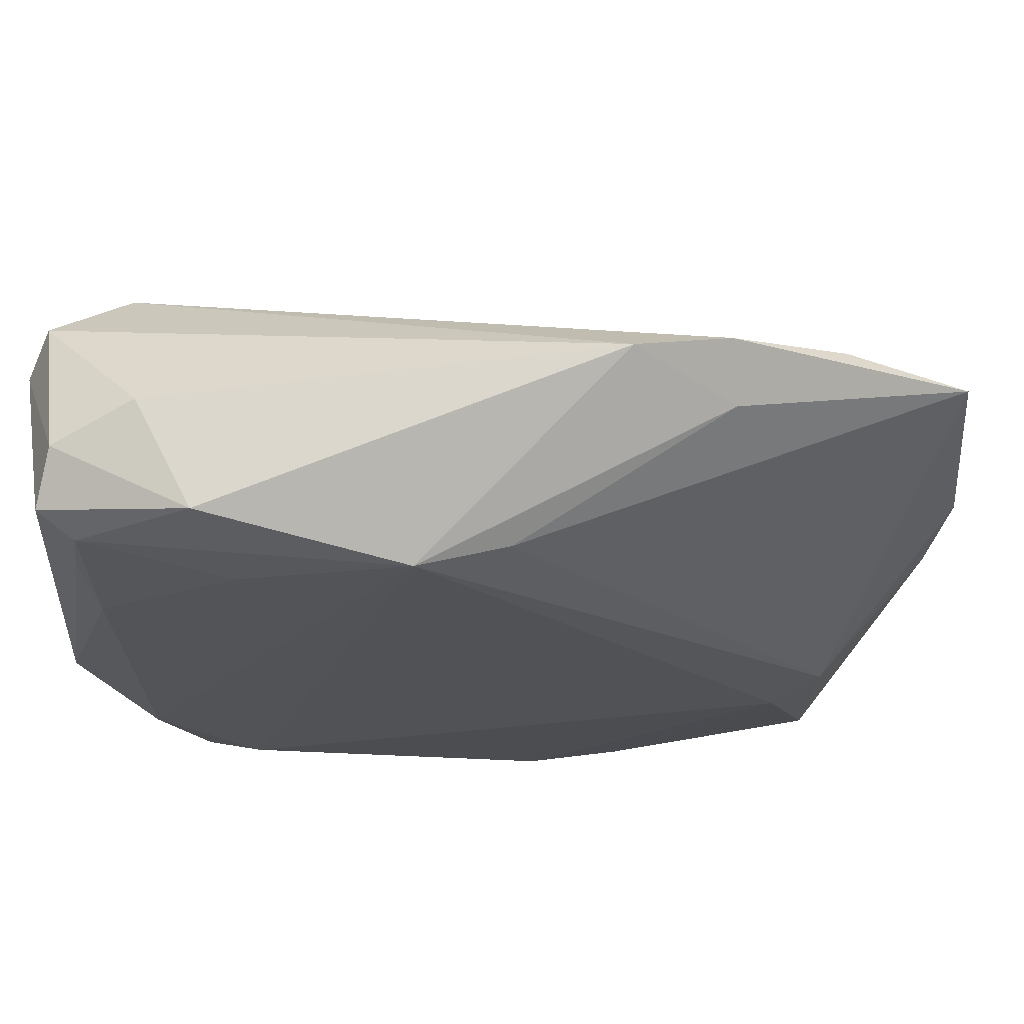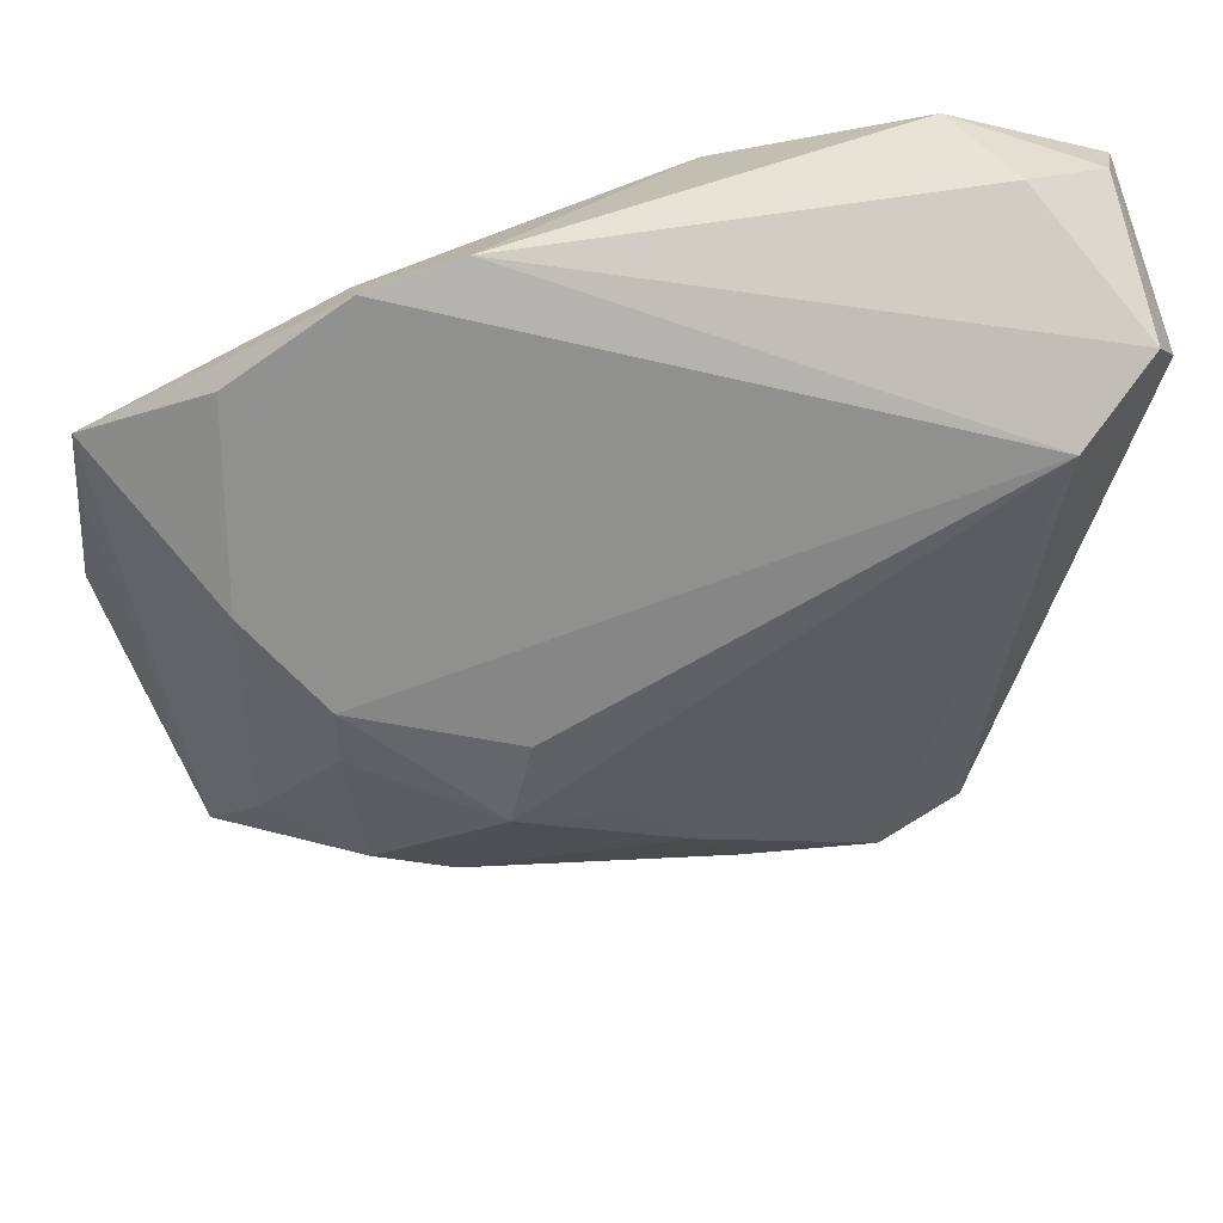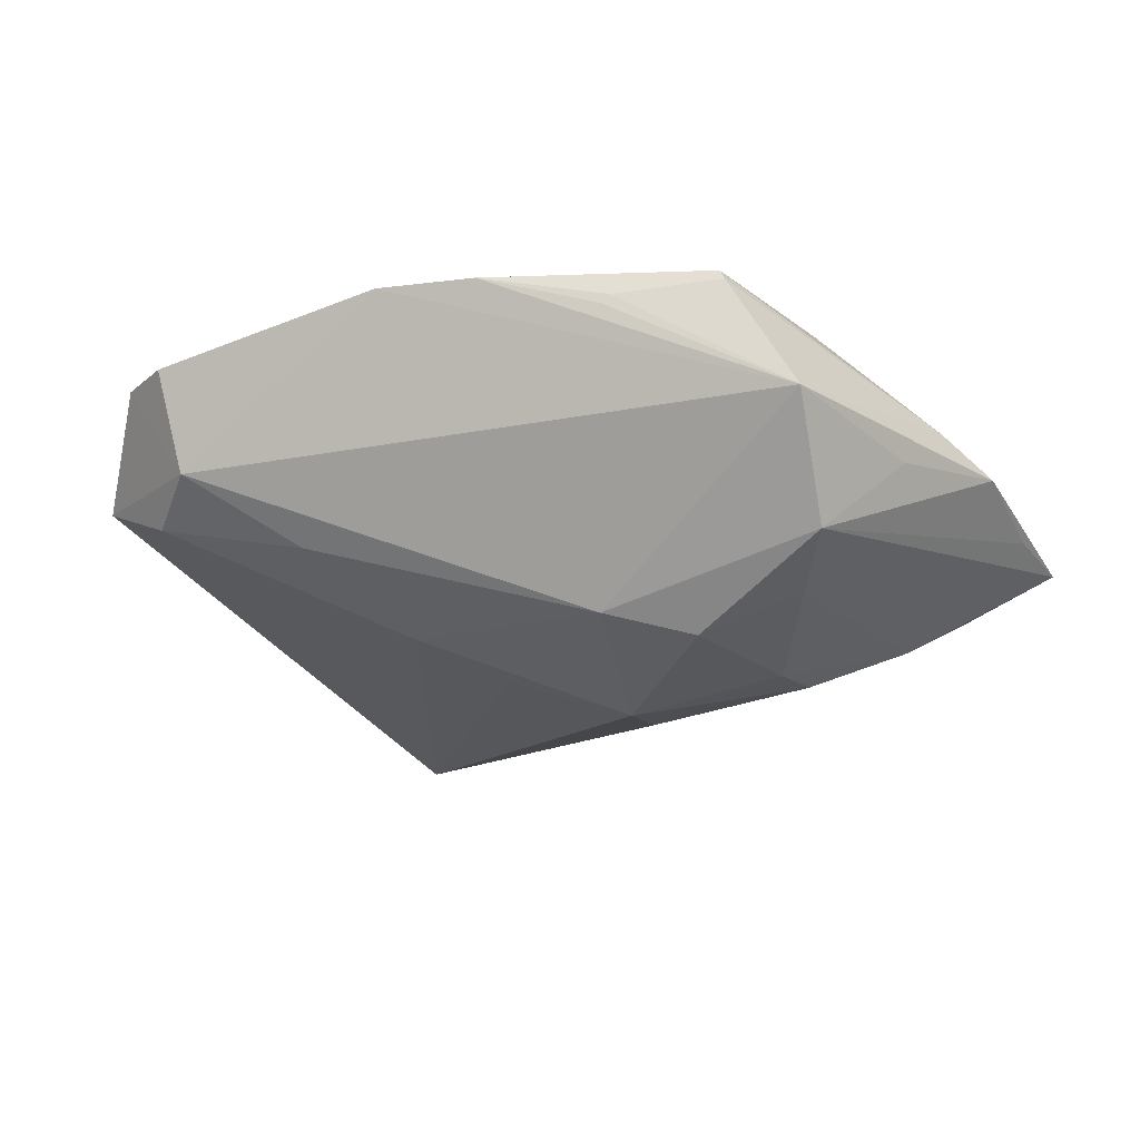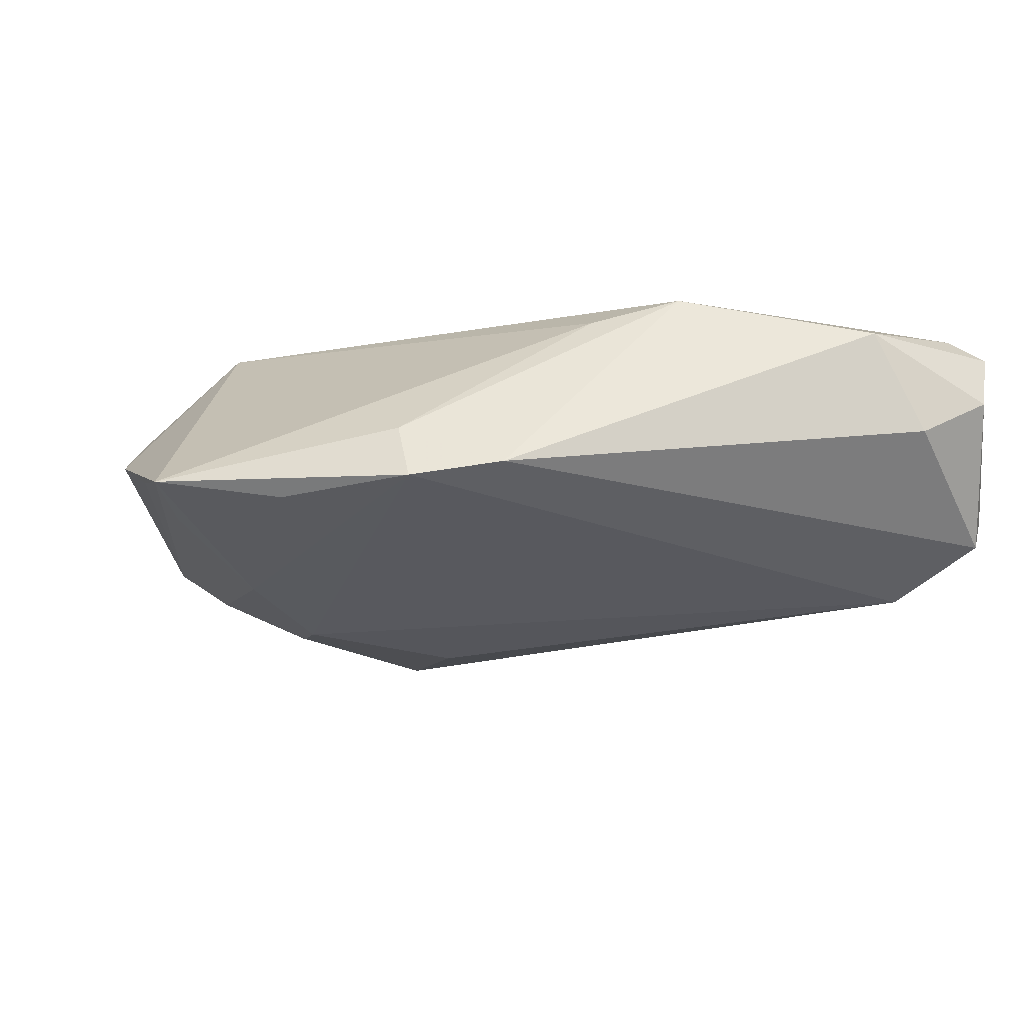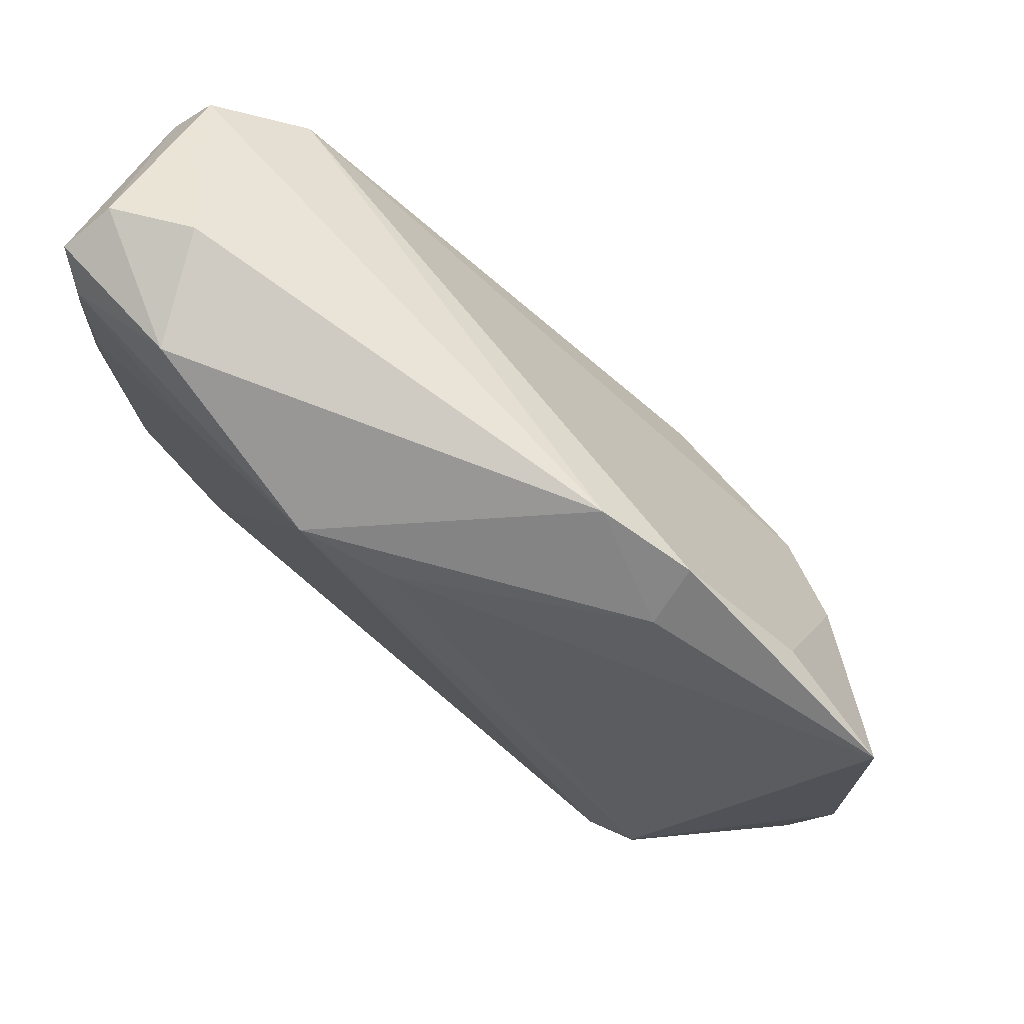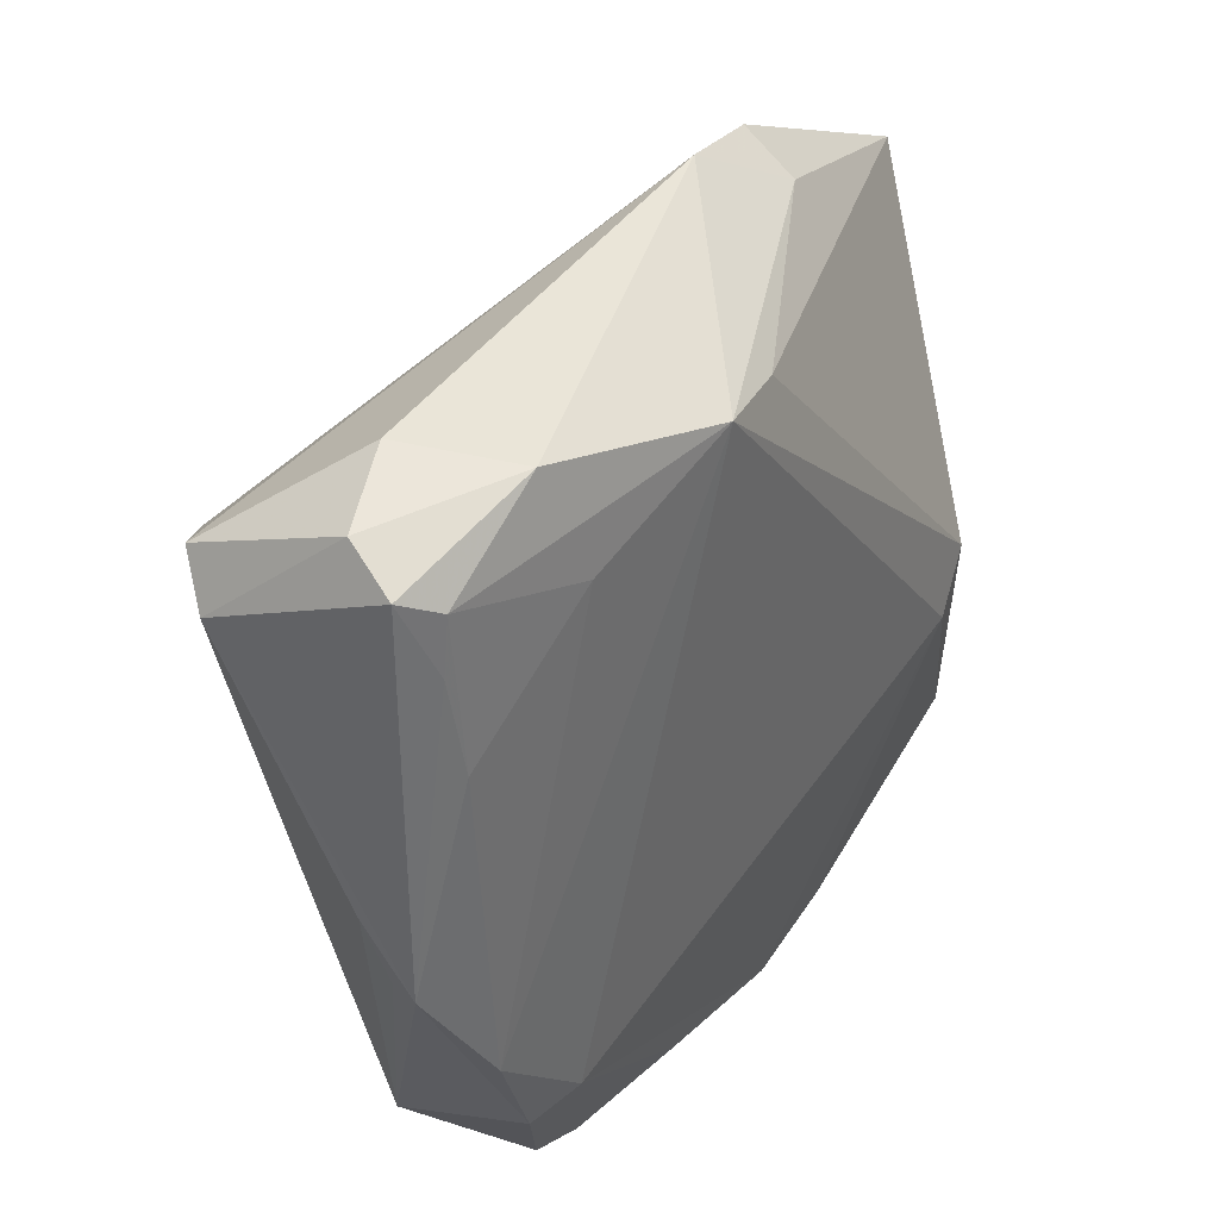
<metadata>
{"format":"obj","ext":"obj","renderer":"f3d","projection":"perspective","resolution":1024,"background":"white","views":[{"elev":68.8,"azim":-1.5,"up":"+Y"},{"elev":47.9,"azim":174.6,"up":"+Y"},{"elev":-18.7,"azim":31.6,"up":"+Z"},{"elev":-6.1,"azim":166.4,"up":"+Z"},{"elev":79.8,"azim":40.9,"up":"+Y"},{"elev":41.4,"azim":-53.1,"up":"+Y"}]}
</metadata>
<code>
v -0.01179 0.04502 0.02373
v -0.05011 0.02581 0.02127
v 0.05554 0.0341 -0.001033
v 0.002432 -0.04892 0.02135
v 0.02958 -0.03921 0.01781
v 0.056 0.02238 0.000137
v 0.01392 0.05321 0.0005333
v -0.01377 -0.04864 0.01996
v -0.0005524 0.04255 0.0207
v -0.05788 0.03768 -0.003902
v -0.05788 0.00772 0.01312
v -0.04255 0.05386 0.006114
v 0.02892 -0.01753 -0.01851
v 0.0471 -0.02032 -0.009044
v -0.046 0.03529 -0.0151
v -0.05779 -0.0001378 0.0197
v -0.05019 0.04525 0.01973
v -0.05244 0.05111 0.01045
v 0.0408 0.01799 -0.01355
v -0.03665 -0.0302 0.02373
v -0.01473 -0.03929 -0.005869
v -0.04412 -0.04208 0.00314
v 0.01461 -0.04544 0.02114
v -0.03621 0.05267 0.01903
v 0.02861 -0.03964 0.01673
v 0.01053 0.004025 -0.0222
v -0.04373 -0.03123 0.02211
v 0.05342 -0.009595 0.001428
v 0.0132 -0.00648 -0.02373
v 0.04007 0.04077 -0.003359
v -0.001143 -0.01315 -0.01874
v -0.05127 0.03823 0.01991
v 0.0311 0.008193 -0.01916
v -0.03321 -0.04456 -0.00174
v 0.01928 -0.02437 -0.01589
v 0.02547 0.05052 -0.001199
v -0.03442 -0.05062 0.01534
v 0.04063 -0.006588 0.02218
v 0.05478 -0.0006911 0.007837
v 0.05157 0.0231 -0.004707
v 0.04092 -0.03278 0.02066
v -0.008216 -0.02383 -0.01475
v 0.04978 -0.03035 0.004981
v -0.02595 -0.04986 0.002744
v 0.0311 0.0007173 -0.01947
v 0.04188 -0.03337 0.0191
v -0.02709 -0.05386 0.01559
v -0.05432 0.04782 0.01691
v 0.05788 0.007717 0.003818
v 0.02593 0.04586 0.005345
v 0.03482 -0.01325 0.02373
v -0.03247 0.03849 0.02246
v -0.04919 -0.01639 0.02292
v -0.0566 -0.001065 0.01571
v -0.05485 0.04268 -0.007997
v 0.04111 -0.01307 -0.01383
f 16 48 10
f 15 36 33
f 1 20 51
f 16 10 11
f 47 20 27
f 27 37 47
f 42 34 15
f 22 10 15
f 15 34 22
f 22 11 10
f 37 27 22
f 22 27 16
f 34 42 21
f 18 10 48
f 26 29 15
f 15 33 26
f 26 33 29
f 36 3 30
f 24 18 48
f 12 18 24
f 38 1 51
f 49 3 38
f 38 39 49
f 51 41 38
f 38 41 39
f 50 3 36
f 8 20 47
f 51 20 4
f 20 8 4
f 4 8 47
f 15 29 31
f 31 42 15
f 29 42 31
f 16 11 54
f 54 22 16
f 11 22 54
f 44 22 34
f 34 21 44
f 47 37 44
f 37 22 44
f 44 4 47
f 35 42 29
f 35 21 42
f 35 44 21
f 10 18 55
f 55 18 12
f 15 10 55
f 19 30 3
f 3 40 19
f 19 33 36
f 36 30 19
f 6 3 49
f 29 33 45
f 33 19 45
f 7 24 1
f 7 50 36
f 1 50 7
f 12 24 7
f 7 55 12
f 7 36 15
f 15 55 7
f 9 38 3
f 1 38 9
f 3 50 9
f 9 50 1
f 32 48 16
f 16 2 32
f 20 1 53
f 53 2 16
f 16 27 53
f 53 27 20
f 23 41 51
f 51 4 23
f 13 35 29
f 29 45 13
f 44 35 43
f 25 23 43
f 4 44 43
f 43 23 4
f 49 39 43
f 43 28 49
f 17 24 48
f 48 32 17
f 1 24 17
f 17 32 2
f 52 53 1
f 2 53 52
f 1 17 52
f 52 17 2
f 41 23 46
f 39 41 46
f 46 43 39
f 35 13 14
f 14 43 35
f 28 43 14
f 49 28 14
f 14 6 49
f 14 40 3
f 3 6 14
f 5 23 25
f 5 46 23
f 25 43 5
f 43 46 5
f 56 13 45
f 56 14 13
f 56 45 19
f 56 19 40
f 40 14 56

</code>
